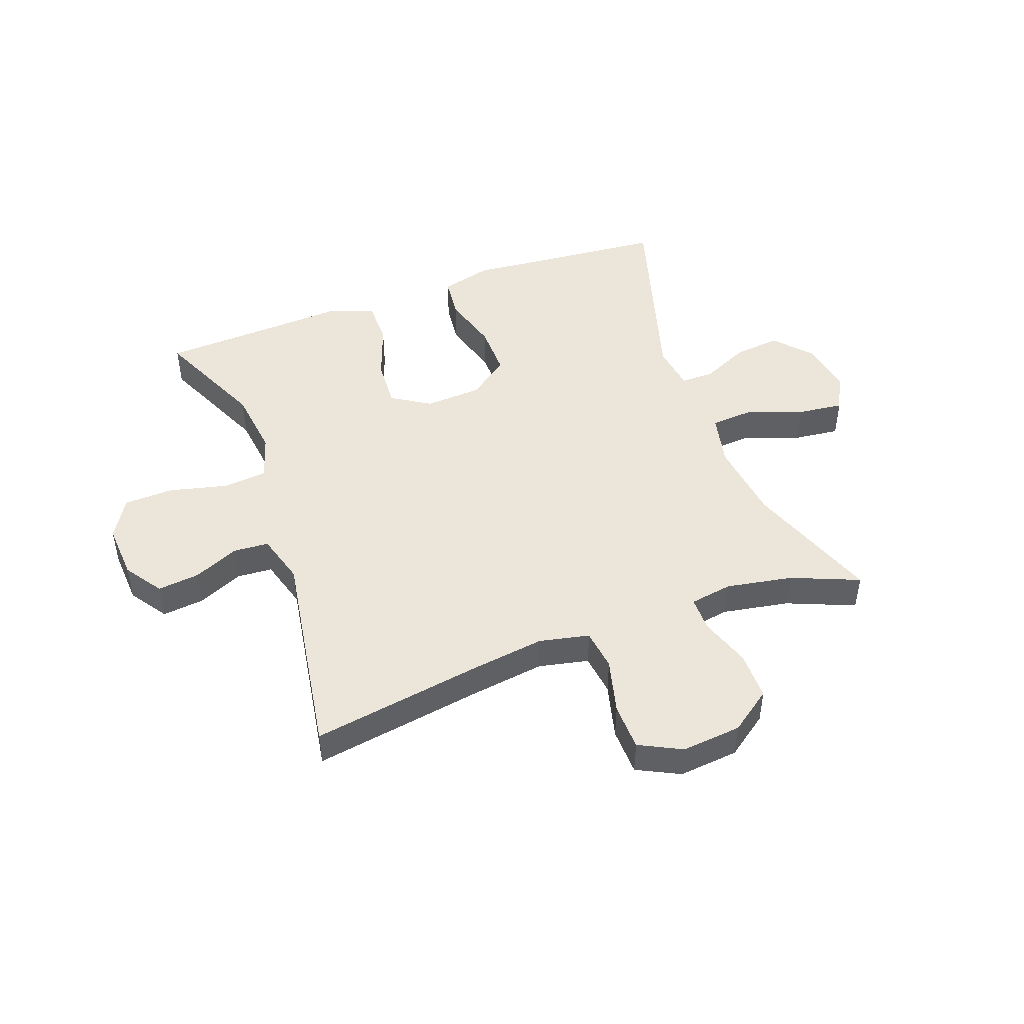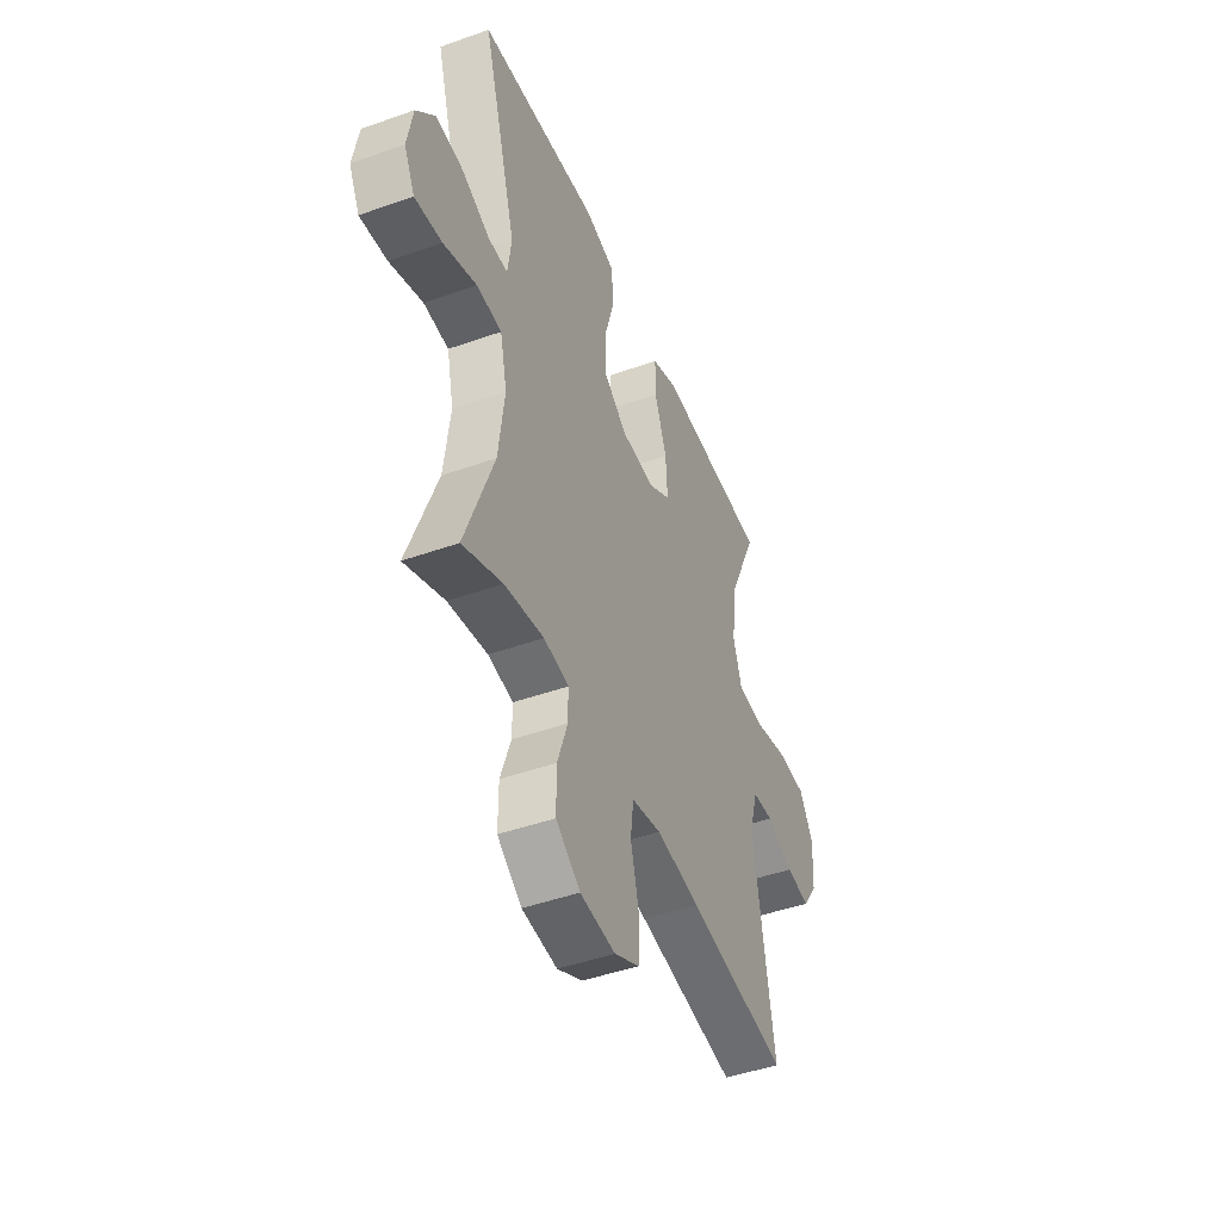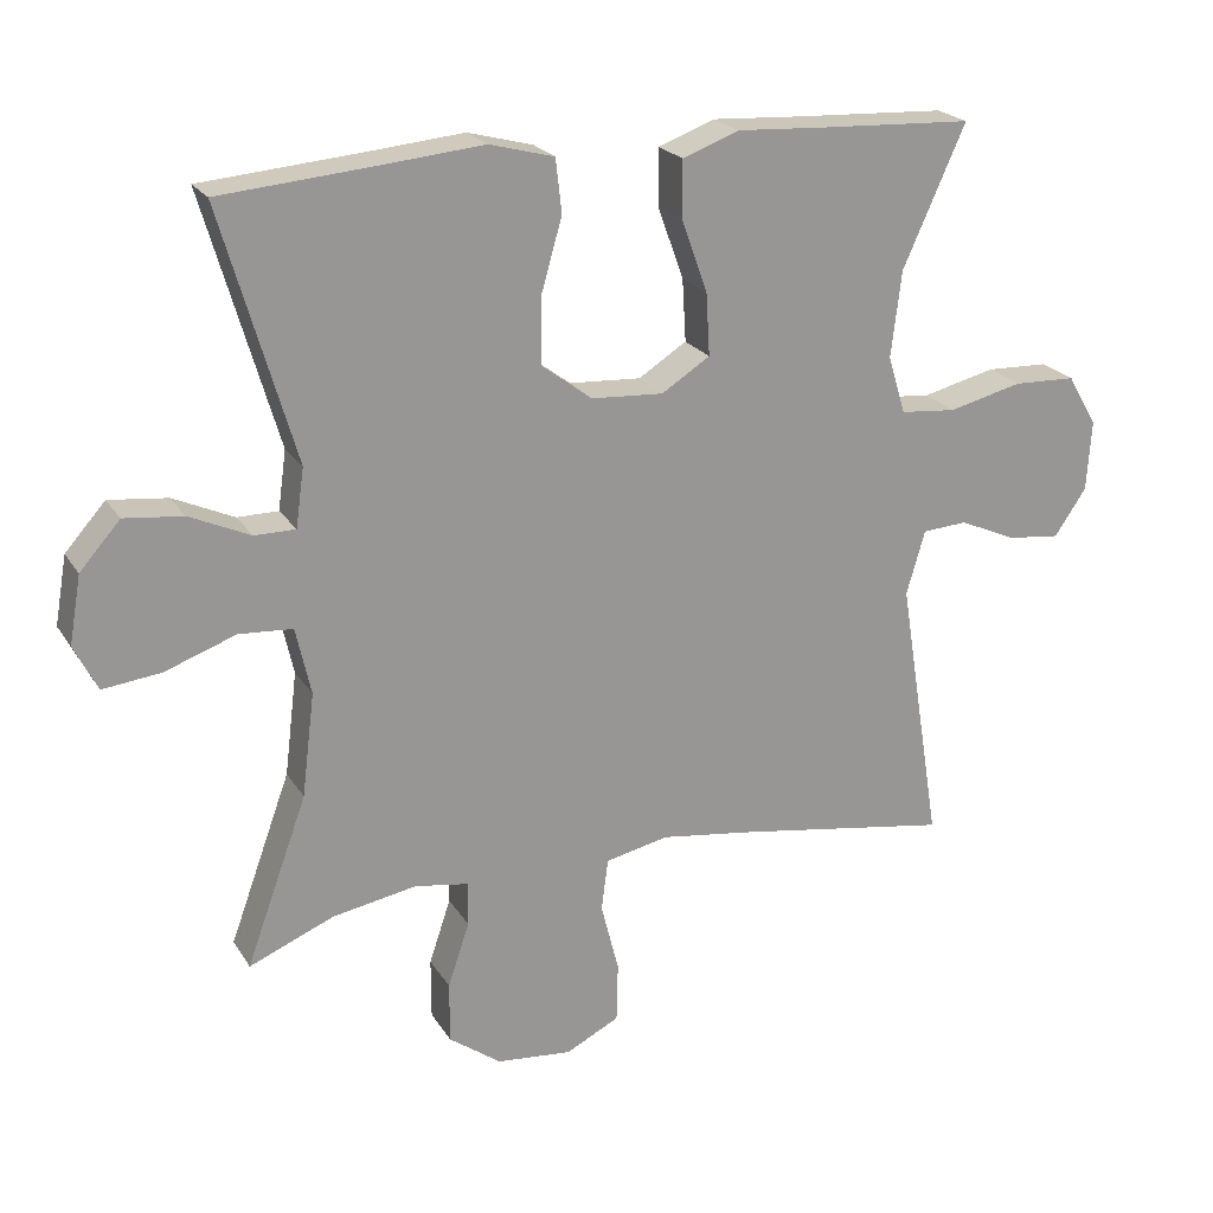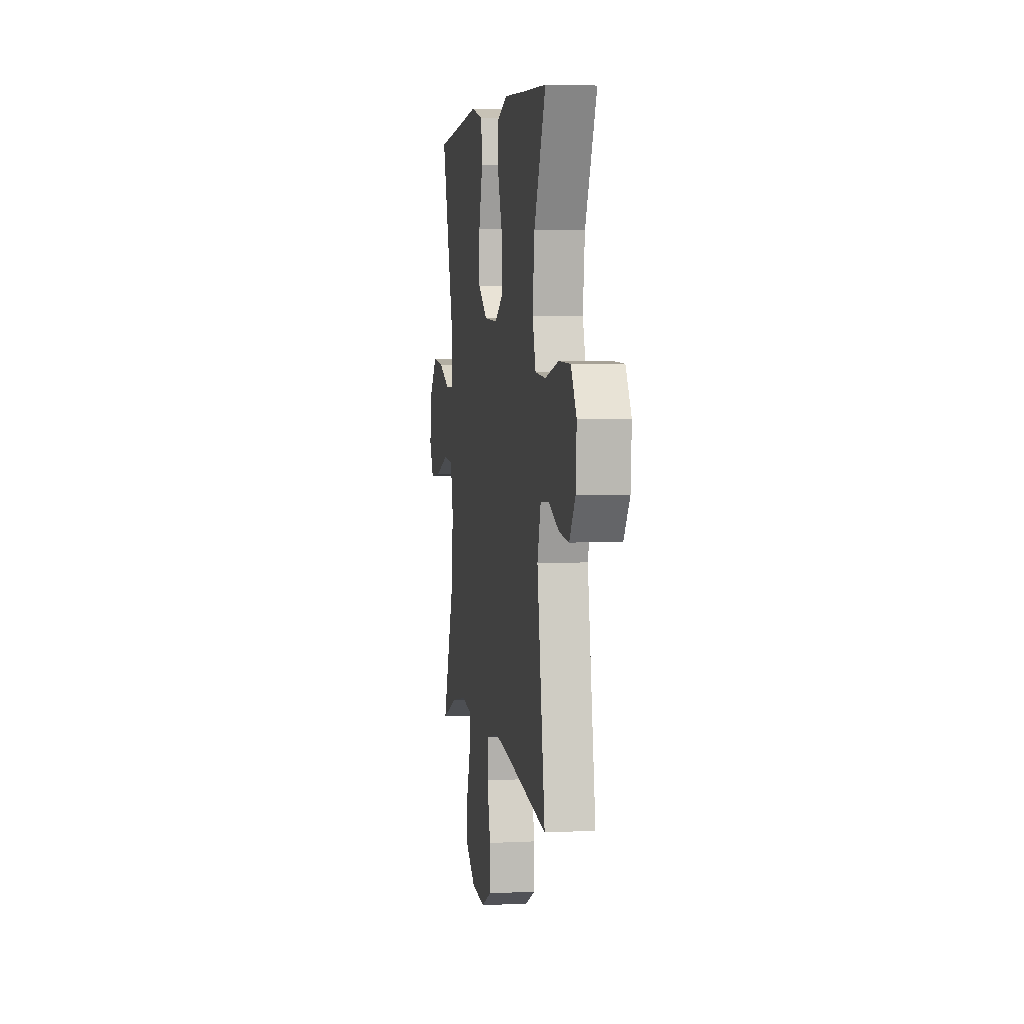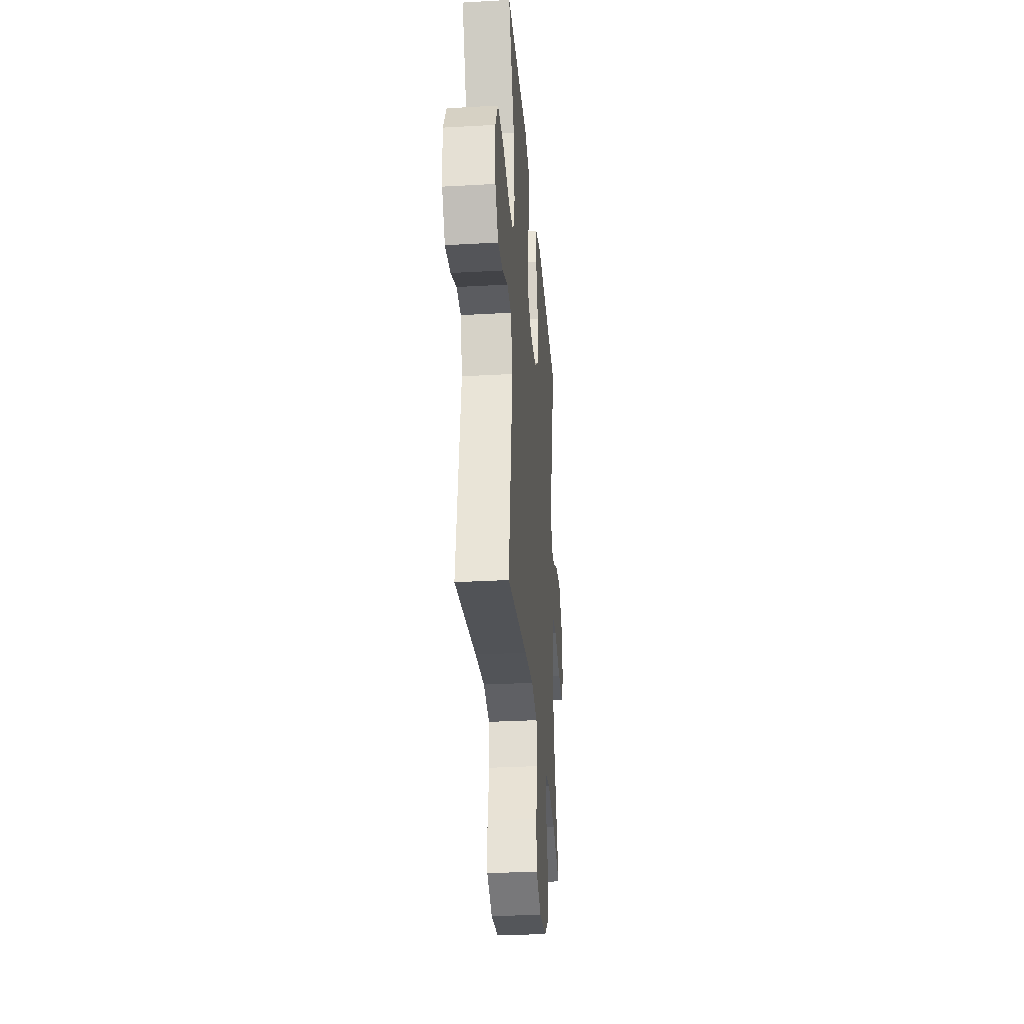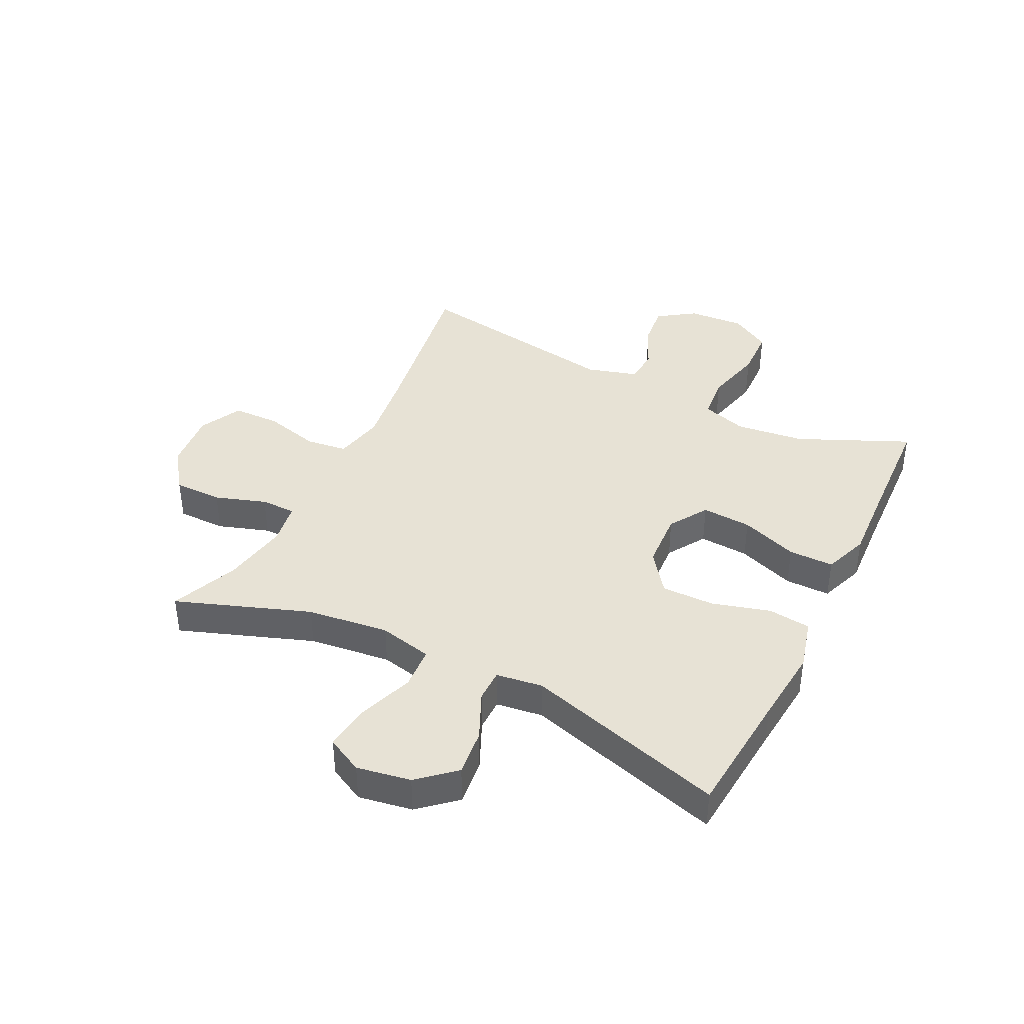
<metadata>
{"format":"obj","ext":"obj","renderer":"f3d","projection":"perspective","resolution":1024,"background":"white","views":[{"elev":47.0,"azim":159.9,"up":"+Y"},{"elev":-45.8,"azim":-67.8,"up":"+Z"},{"elev":22.0,"azim":-23.9,"up":"+Z"},{"elev":4.2,"azim":80.7,"up":"+Z"},{"elev":-31.3,"azim":94.6,"up":"+Z"},{"elev":40.2,"azim":-63.5,"up":"+Y"}]}
</metadata>
<code>
v -0.5 0.07 0.5
v -0.286 0.07 0.518
v -0.156 0.07 0.53
v -0.069 0.07 0.507
v -0.061 0.07 0.435
v -0.089 0.07 0.337
v -0.09 0.07 0.248
v -0.022 0.07 0.197
v 0.075 0.07 0.191
v 0.14 0.07 0.232
v 0.135 0.07 0.316
v 0.1 0.07 0.413
v 0.1 0.07 0.489
v 0.176 0.07 0.517
v 0.295 0.07 0.51
v 0.5 0.07 0.5
v 0.416 0.07 0.313
v 0.402 0.07 0.197
v 0.426 0.07 0.12
v 0.501 0.07 0.113
v 0.6 0.07 0.137
v 0.684 0.07 0.134
v 0.724 0.07 0.066
v 0.718 0.07 -0.029
v 0.675 0.07 -0.092
v 0.604 0.07 -0.084
v 0.527 0.07 -0.05
v 0.467 0.07 -0.054
v 0.442 0.07 -0.14
v 0.5 0.07 -0.5
v 0.212 0.07 -0.453
v 0.085 0.07 -0.435
v 0 0.07 -0.453
v -0.009 0.07 -0.523
v 0.015 0.07 -0.617
v 0.013 0.07 -0.697
v -0.059 0.07 -0.733
v -0.16 0.07 -0.723
v -0.23 0.07 -0.672
v -0.23 0.07 -0.59
v -0.201 0.07 -0.504
v -0.201 0.07 -0.445
v -0.273 0.07 -0.433
v -0.386 0.07 -0.453
v -0.5 0.07 -0.5
v -0.418 0.07 -0.275
v -0.401 0.07 -0.137
v -0.421 0.07 -0.047
v -0.493 0.07 -0.042
v -0.588 0.07 -0.076
v -0.666 0.07 -0.085
v -0.697 0.07 -0.024
v -0.681 0.07 0.067
v -0.627 0.07 0.128
v -0.548 0.07 0.119
v -0.467 0.07 0.082
v -0.412 0.07 0.082
v -0.401 0.07 0.161
v -0.5 0 0.5
v -0.286 0 0.518
v -0.156 0 0.53
v -0.069 0 0.507
v -0.061 0 0.435
v -0.089 0 0.337
v -0.09 0 0.248
v -0.022 0 0.197
v 0.075 0 0.191
v 0.14 0 0.232
v 0.135 0 0.316
v 0.1 0 0.413
v 0.1 0 0.489
v 0.176 0 0.517
v 0.295 0 0.51
v 0.5 0 0.5
v 0.416 0 0.313
v 0.402 0 0.197
v 0.426 0 0.12
v 0.501 0 0.113
v 0.6 0 0.137
v 0.684 0 0.134
v 0.724 0 0.066
v 0.718 0 -0.029
v 0.675 0 -0.092
v 0.604 0 -0.084
v 0.527 0 -0.05
v 0.467 0 -0.054
v 0.442 0 -0.14
v 0.5 0 -0.5
v 0.212 0 -0.453
v 0.085 0 -0.435
v 0 0 -0.453
v -0.009 0 -0.523
v 0.015 0 -0.617
v 0.013 0 -0.697
v -0.059 0 -0.733
v -0.16 0 -0.723
v -0.23 0 -0.672
v -0.23 0 -0.59
v -0.201 0 -0.504
v -0.201 0 -0.445
v -0.273 0 -0.433
v -0.386 0 -0.453
v -0.5 0 -0.5
v -0.418 0 -0.275
v -0.401 0 -0.137
v -0.421 0 -0.047
v -0.493 0 -0.042
v -0.588 0 -0.076
v -0.666 0 -0.085
v -0.697 0 -0.024
v -0.681 0 0.067
v -0.627 0 0.128
v -0.548 0 0.119
v -0.467 0 0.082
v -0.412 0 0.082
v -0.401 0 0.161
f 53 54 55 56
f 53 56 57
f 52 53 57
f 49 50 51 52
f 48 49 52 57
f 47 48 57 58
f 44 45 46
f 43 44 46 47
f 42 43 47 58
f 38 39 40 41
f 38 41 42
f 37 38 42
f 34 35 36 37
f 33 34 37 42
f 32 33 42 58
f 29 30 31
f 28 29 31 32
f 24 25 26 27
f 24 27 28
f 23 24 28
f 20 21 22 23
f 19 20 23 28
f 18 19 28 32
f 15 16 17
f 11 12 13 14
f 10 11 14 15
f 3 4 5 6
f 2 3 6 7
f 1 2 7
f 58 1 7 8
f 10 15 17 18
f 9 10 18 32
f 8 9 32 58
f 114 113 112 111
f 115 114 111
f 115 111 110
f 110 109 108 107
f 115 110 107 106
f 116 115 106 105
f 104 103 102
f 105 104 102 101
f 116 105 101 100
f 99 98 97 96
f 100 99 96
f 100 96 95
f 95 94 93 92
f 100 95 92 91
f 116 100 91 90
f 89 88 87
f 90 89 87 86
f 85 84 83 82
f 86 85 82
f 86 82 81
f 81 80 79 78
f 86 81 78 77
f 90 86 77 76
f 75 74 73
f 72 71 70 69
f 73 72 69 68
f 64 63 62 61
f 65 64 61 60
f 65 60 59
f 66 65 59 116
f 76 75 73 68
f 90 76 68 67
f 116 90 67 66
f 1 59 60 2
f 2 60 61 3
f 3 61 62 4
f 4 62 63 5
f 5 63 64 6
f 6 64 65 7
f 7 65 66 8
f 8 66 67 9
f 9 67 68 10
f 10 68 69 11
f 11 69 70 12
f 12 70 71 13
f 13 71 72 14
f 14 72 73 15
f 15 73 74 16
f 16 74 75 17
f 17 75 76 18
f 18 76 77 19
f 19 77 78 20
f 20 78 79 21
f 21 79 80 22
f 22 80 81 23
f 23 81 82 24
f 24 82 83 25
f 25 83 84 26
f 26 84 85 27
f 27 85 86 28
f 28 86 87 29
f 29 87 88 30
f 30 88 89 31
f 31 89 90 32
f 32 90 91 33
f 33 91 92 34
f 34 92 93 35
f 35 93 94 36
f 36 94 95 37
f 37 95 96 38
f 38 96 97 39
f 39 97 98 40
f 40 98 99 41
f 41 99 100 42
f 42 100 101 43
f 43 101 102 44
f 44 102 103 45
f 45 103 104 46
f 46 104 105 47
f 47 105 106 48
f 48 106 107 49
f 49 107 108 50
f 50 108 109 51
f 51 109 110 52
f 52 110 111 53
f 53 111 112 54
f 54 112 113 55
f 55 113 114 56
f 56 114 115 57
f 57 115 116 58
f 58 116 59 1

</code>
